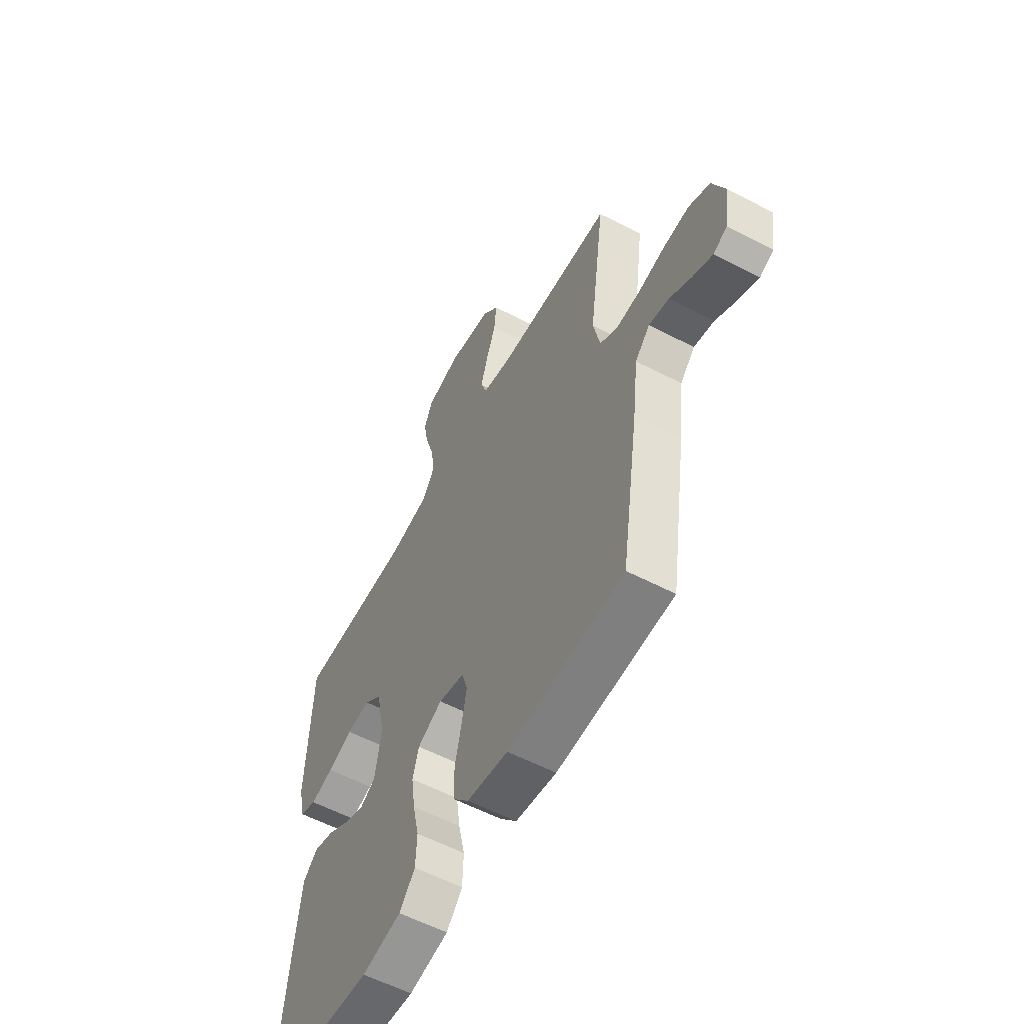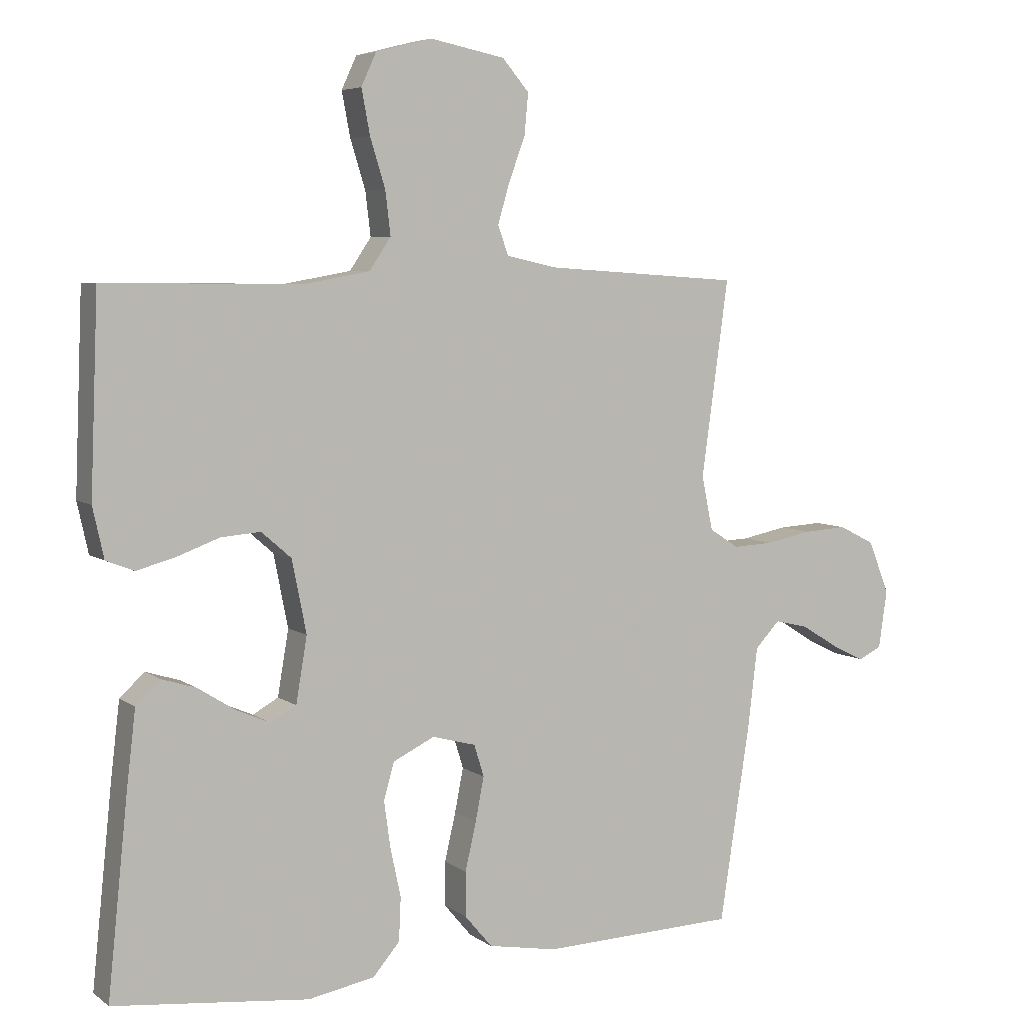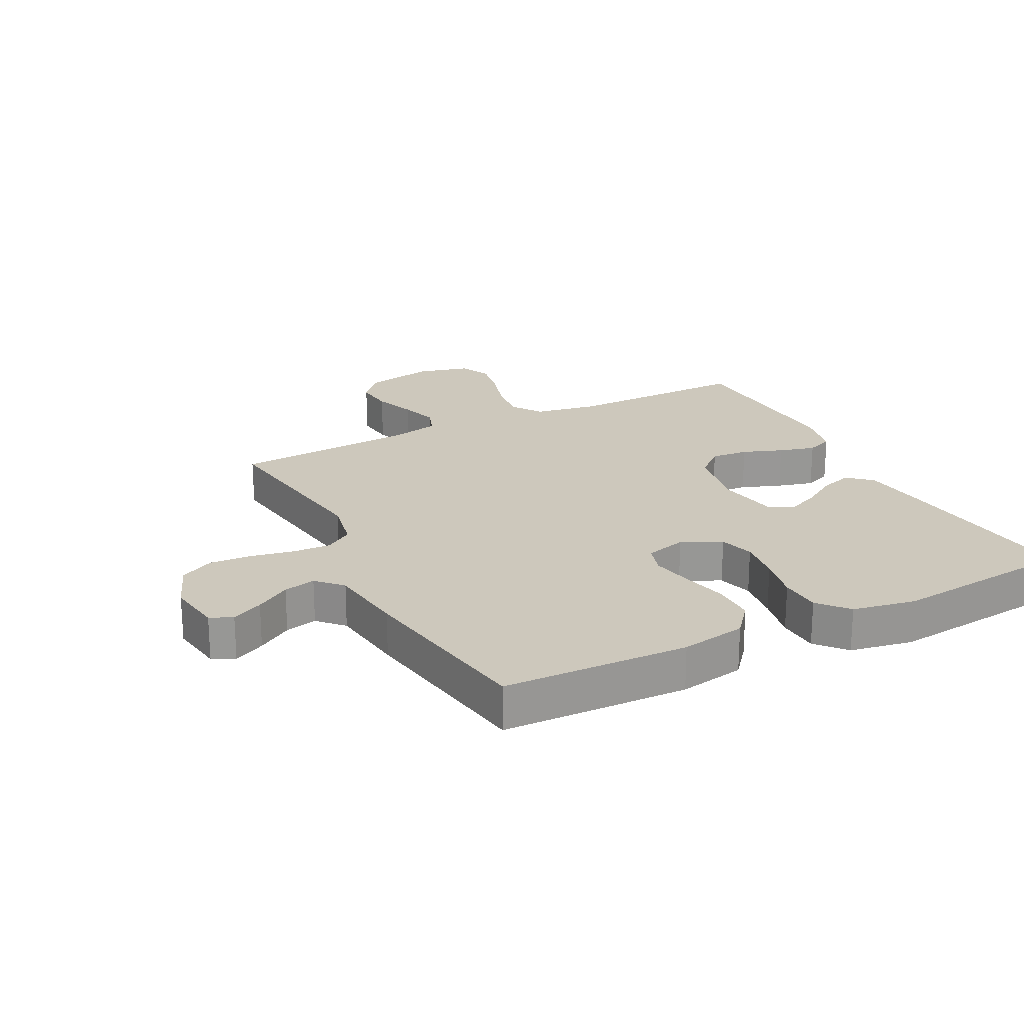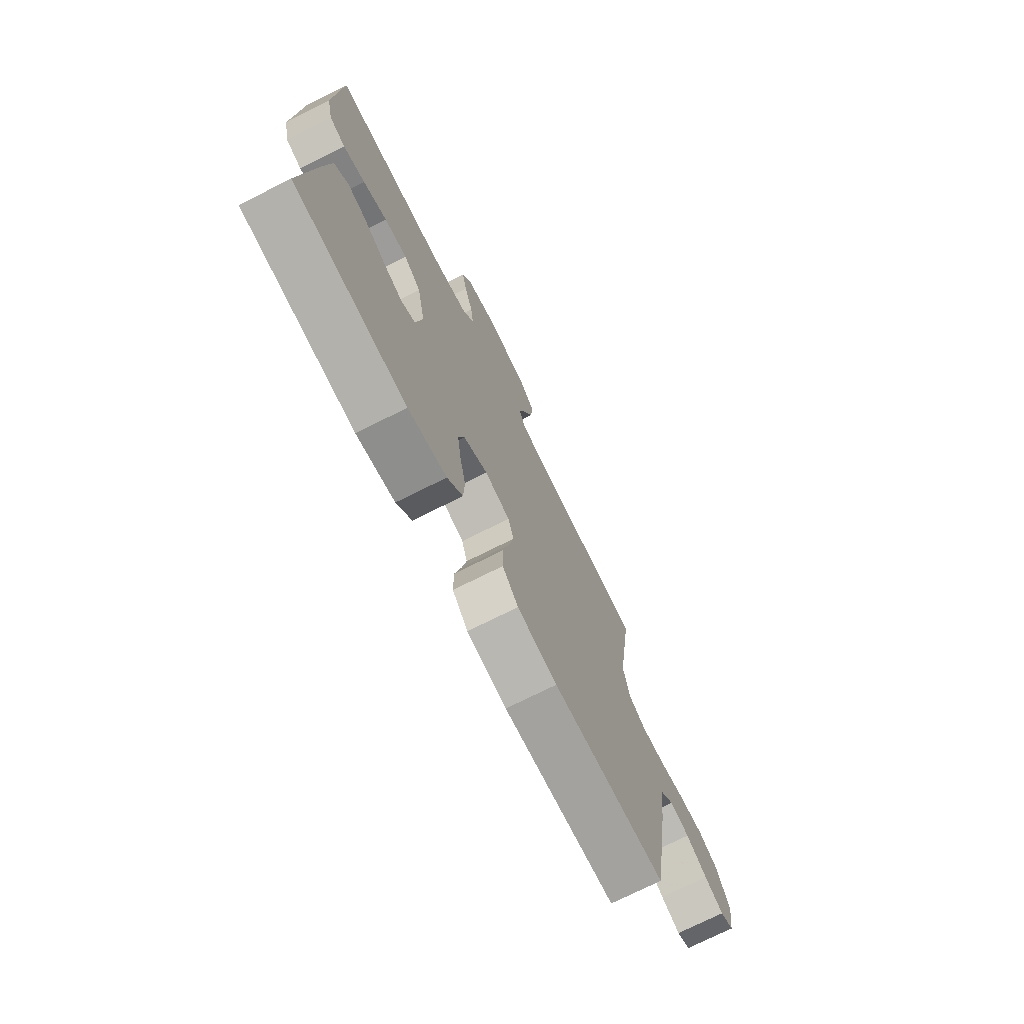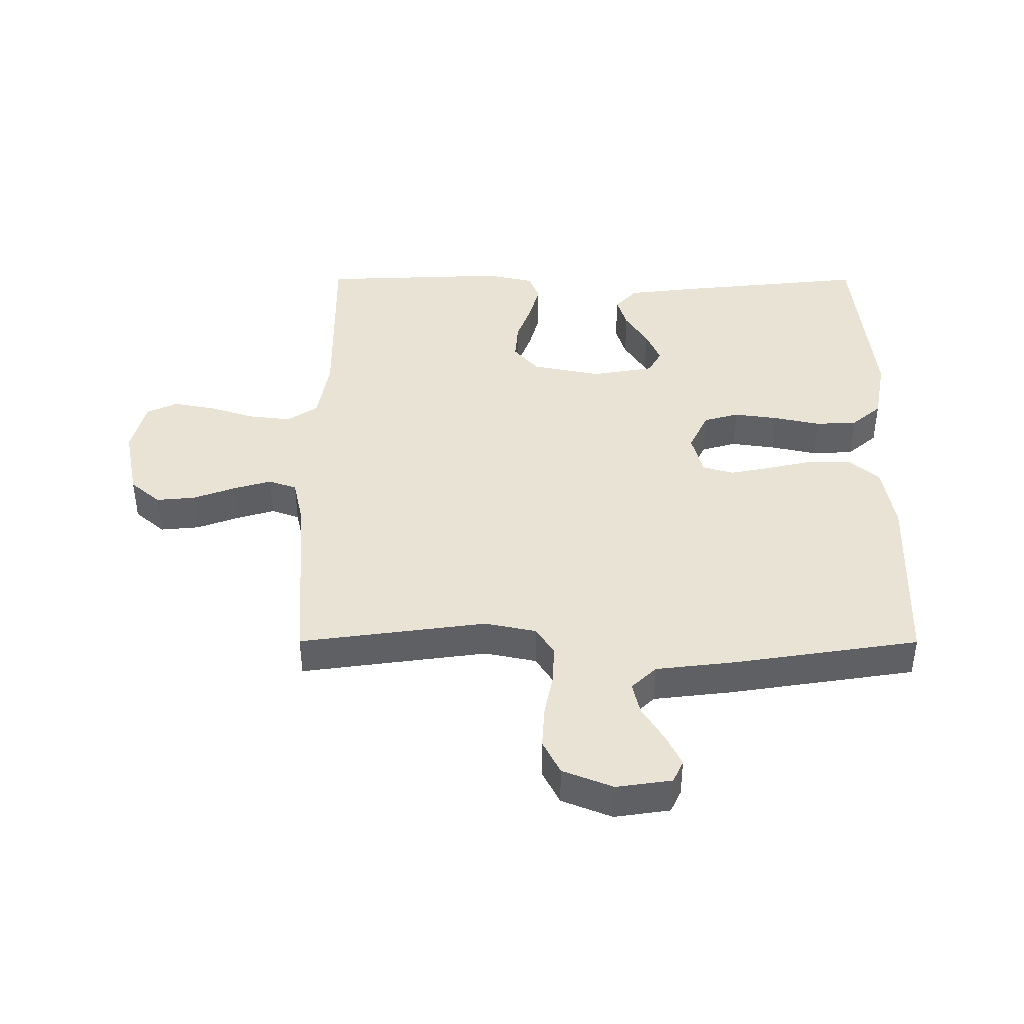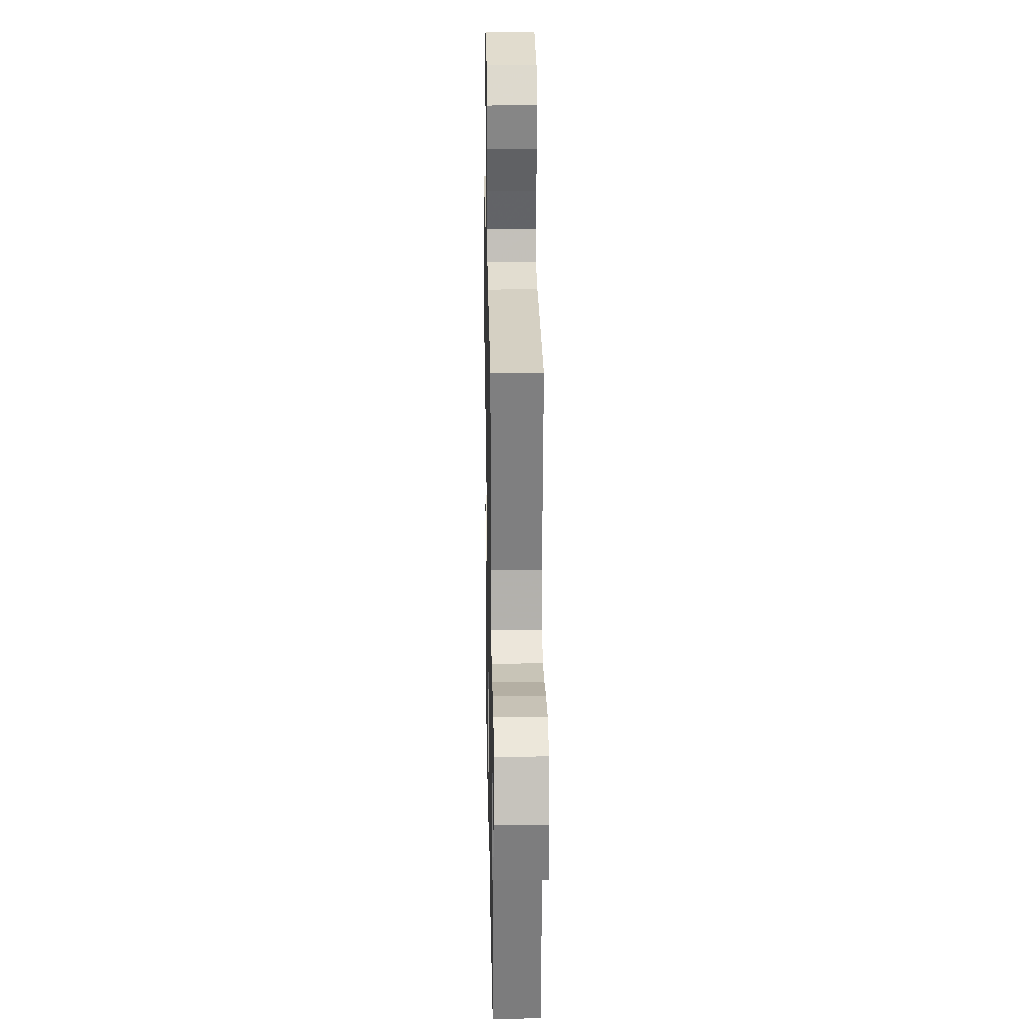
<metadata>
{"format":"obj","ext":"obj","renderer":"f3d","projection":"perspective","resolution":1024,"background":"white","views":[{"elev":-58.0,"azim":61.7,"up":"+Z"},{"elev":5.8,"azim":-27.2,"up":"+Z"},{"elev":22.1,"azim":152.8,"up":"+Y"},{"elev":-74.0,"azim":-63.4,"up":"+Z"},{"elev":42.0,"azim":90.1,"up":"+Y"},{"elev":22.6,"azim":88.9,"up":"+Z"}]}
</metadata>
<code>
v -0.5 0.07 0.5
v -0.2 0.07 0.497
v -0.098 0.07 0.515
v -0.065 0.07 0.564
v -0.073 0.07 0.631
v -0.096 0.07 0.705
v -0.109 0.07 0.773
v -0.086 0.07 0.823
v 0 0.07 0.845
v 0.115 0.07 0.822
v 0.156 0.07 0.774
v 0.15 0.07 0.711
v 0.125 0.07 0.643
v 0.107 0.07 0.582
v 0.123 0.07 0.537
v 0.2 0.07 0.52
v 0.5 0.07 0.5
v 0.459 0.07 0.2
v 0.476 0.07 0.117
v 0.521 0.07 0.088
v 0.583 0.07 0.091
v 0.653 0.07 0.105
v 0.72 0.07 0.109
v 0.775 0.07 0.081
v 0.807 0.07 0
v 0.794 0.07 -0.089
v 0.758 0.07 -0.106
v 0.707 0.07 -0.081
v 0.651 0.07 -0.046
v 0.599 0.07 -0.034
v 0.561 0.07 -0.074
v 0.546 0.07 -0.2
v 0.5 0.07 -0.5
v 0.2 0.07 -0.51
v 0.094 0.07 -0.491
v 0.052 0.07 -0.441
v 0.052 0.07 -0.373
v 0.069 0.07 -0.299
v 0.082 0.07 -0.232
v 0.067 0.07 -0.183
v 0 0.07 -0.165
v -0.064 0.07 -0.196
v -0.08 0.07 -0.252
v -0.07 0.07 -0.324
v -0.054 0.07 -0.398
v -0.057 0.07 -0.465
v -0.098 0.07 -0.513
v -0.2 0.07 -0.532
v -0.5 0.07 -0.5
v -0.469 0.07 -0.2
v -0.455 0.07 -0.082
v -0.417 0.07 -0.047
v -0.365 0.07 -0.063
v -0.308 0.07 -0.099
v -0.255 0.07 -0.122
v -0.216 0.07 -0.1
v -0.199 0.07 0
v -0.221 0.07 0.111
v -0.267 0.07 0.151
v -0.328 0.07 0.146
v -0.393 0.07 0.122
v -0.452 0.07 0.106
v -0.495 0.07 0.123
v -0.512 0.07 0.2
v -0.5 0 0.5
v -0.2 0 0.497
v -0.098 0 0.515
v -0.065 0 0.564
v -0.073 0 0.631
v -0.096 0 0.705
v -0.109 0 0.773
v -0.086 0 0.823
v 0 0 0.845
v 0.115 0 0.822
v 0.156 0 0.774
v 0.15 0 0.711
v 0.125 0 0.643
v 0.107 0 0.582
v 0.123 0 0.537
v 0.2 0 0.52
v 0.5 0 0.5
v 0.459 0 0.2
v 0.476 0 0.117
v 0.521 0 0.088
v 0.583 0 0.091
v 0.653 0 0.105
v 0.72 0 0.109
v 0.775 0 0.081
v 0.807 0 0
v 0.794 0 -0.089
v 0.758 0 -0.106
v 0.707 0 -0.081
v 0.651 0 -0.046
v 0.599 0 -0.034
v 0.561 0 -0.074
v 0.546 0 -0.2
v 0.5 0 -0.5
v 0.2 0 -0.51
v 0.094 0 -0.491
v 0.052 0 -0.441
v 0.052 0 -0.373
v 0.069 0 -0.299
v 0.082 0 -0.232
v 0.067 0 -0.183
v 0 0 -0.165
v -0.064 0 -0.196
v -0.08 0 -0.252
v -0.07 0 -0.324
v -0.054 0 -0.398
v -0.057 0 -0.465
v -0.098 0 -0.513
v -0.2 0 -0.532
v -0.5 0 -0.5
v -0.469 0 -0.2
v -0.455 0 -0.082
v -0.417 0 -0.047
v -0.365 0 -0.063
v -0.308 0 -0.099
v -0.255 0 -0.122
v -0.216 0 -0.1
v -0.199 0 0
v -0.221 0 0.111
v -0.267 0 0.151
v -0.328 0 0.146
v -0.393 0 0.122
v -0.452 0 0.106
v -0.495 0 0.123
v -0.512 0 0.2
f 63 64 1 2
f 60 61 62 63
f 60 63 2 3
f 59 60 3 4
f 58 59 4
f 57 58 4
f 56 57 4
f 51 52 53 54
f 51 54 55
f 50 51 55
f 49 50 55
f 48 49 55 56
f 44 45 46 47
f 43 44 47 48
f 42 43 48 56
f 35 36 37 38
f 35 38 39
f 34 35 39
f 31 32 33 34
f 31 34 39 40
f 26 27 28 29
f 24 25 26 29
f 24 29 30
f 21 22 23 24
f 20 21 24 30
f 19 20 30 31
f 16 17 18
f 15 16 18 19
f 10 11 12 13
f 10 13 14
f 9 10 14
f 8 9 14 15
f 5 6 7 8
f 4 5 8 15
f 41 42 56 4
f 19 31 40 41
f 4 15 19 41
f 66 65 128 127
f 127 126 125 124
f 67 66 127 124
f 68 67 124 123
f 68 123 122
f 68 122 121
f 68 121 120
f 118 117 116 115
f 119 118 115
f 119 115 114
f 119 114 113
f 120 119 113 112
f 111 110 109 108
f 112 111 108 107
f 120 112 107 106
f 102 101 100 99
f 103 102 99
f 103 99 98
f 98 97 96 95
f 104 103 98 95
f 93 92 91 90
f 93 90 89 88
f 94 93 88
f 88 87 86 85
f 94 88 85 84
f 95 94 84 83
f 82 81 80
f 83 82 80 79
f 77 76 75 74
f 78 77 74
f 78 74 73
f 79 78 73 72
f 72 71 70 69
f 79 72 69 68
f 68 120 106 105
f 105 104 95 83
f 105 83 79 68
f 1 65 66 2
f 2 66 67 3
f 3 67 68 4
f 4 68 69 5
f 5 69 70 6
f 6 70 71 7
f 7 71 72 8
f 8 72 73 9
f 9 73 74 10
f 10 74 75 11
f 11 75 76 12
f 12 76 77 13
f 13 77 78 14
f 14 78 79 15
f 15 79 80 16
f 16 80 81 17
f 17 81 82 18
f 18 82 83 19
f 19 83 84 20
f 20 84 85 21
f 21 85 86 22
f 22 86 87 23
f 23 87 88 24
f 24 88 89 25
f 25 89 90 26
f 26 90 91 27
f 27 91 92 28
f 28 92 93 29
f 29 93 94 30
f 30 94 95 31
f 31 95 96 32
f 32 96 97 33
f 33 97 98 34
f 34 98 99 35
f 35 99 100 36
f 36 100 101 37
f 37 101 102 38
f 38 102 103 39
f 39 103 104 40
f 40 104 105 41
f 41 105 106 42
f 42 106 107 43
f 43 107 108 44
f 44 108 109 45
f 45 109 110 46
f 46 110 111 47
f 47 111 112 48
f 48 112 113 49
f 49 113 114 50
f 50 114 115 51
f 51 115 116 52
f 52 116 117 53
f 53 117 118 54
f 54 118 119 55
f 55 119 120 56
f 56 120 121 57
f 57 121 122 58
f 58 122 123 59
f 59 123 124 60
f 60 124 125 61
f 61 125 126 62
f 62 126 127 63
f 63 127 128 64
f 64 128 65 1

</code>
